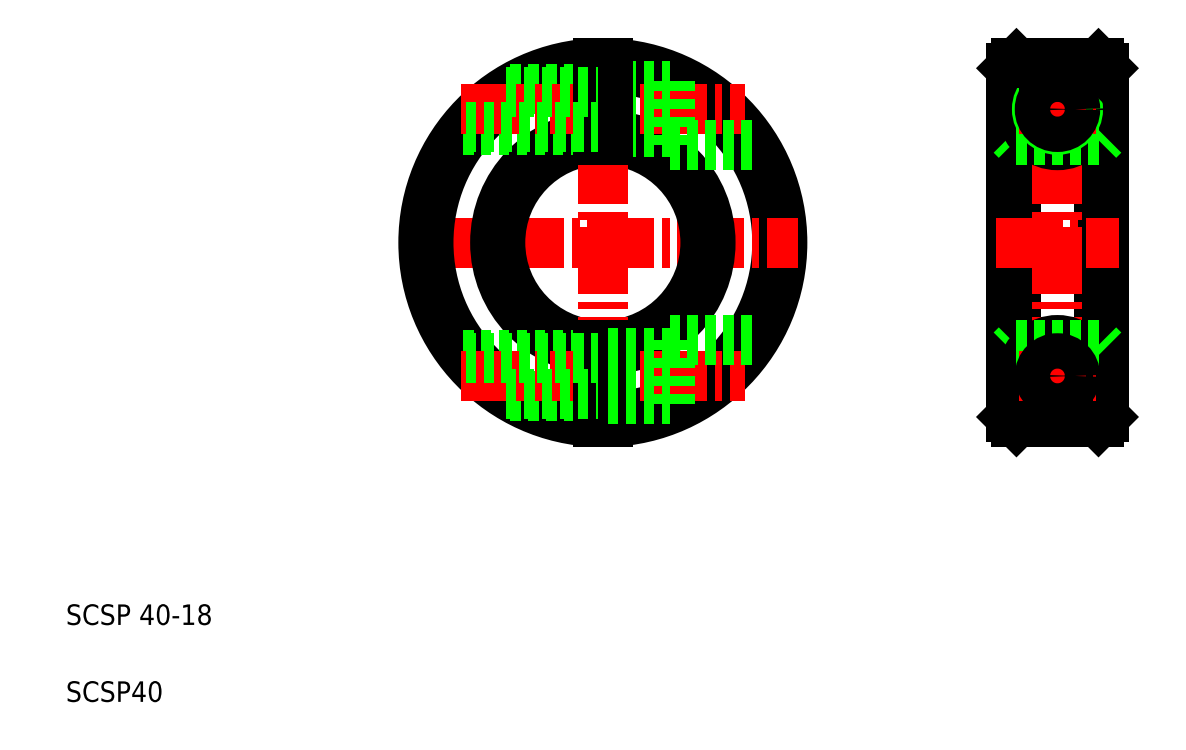
<metadata>
{"format":"dxf","ext":"dxf","renderer":"ezdxf+matplotlib","layout":"modelspace","background":"white","min_lineweight":24,"dpi":150}
</metadata>
<code>
0
SECTION
2
ENTITIES
0
ARC
8
0
10
139
20
228.3
30
0
40
35
50
271.6
51
88.36
0
ARC
8
0
10
139
20
228.3
30
0
40
34
50
271.7
51
88.31
0
LINE
8
CENTER
10
101
20
228.3
30
0
11
177
21
228.3
31
0
0
ARC
8
0
10
139
20
228.3
30
0
40
20
50
272.9
51
87.13
0
ARC
8
0
10
139
20
228.3
30
0
40
21
50
272.7
51
87.27
0
ARC
8
0
10
139
20
228.3
30
0
40
20
50
92.87
51
267.1
0
ARC
8
0
10
139
20
228.3
30
0
40
21
50
92.73
51
267.3
0
ARC
8
0
10
139
20
228.3
30
0
40
34
50
91.69
51
268.3
0
ARC
8
0
10
139
20
228.3
30
0
40
35
50
91.64
51
268.4
0
LINE
8
CENTER
10
139
20
266.3
30
0
11
139
21
190.3
31
0
0
TEXT
8
0
10
34.3
20
153.8
30
0
40
4
1
SCSP 40-18
0
TEXT
8
0
10
34.3
20
138.8
30
0
40
4
1
SCSP40
0
LINE
8
0
10
121
20
198.3
30
0
11
138
21
198.3
31
0
0
LINE
8
0
10
111.8
20
206.3
30
0
11
138
21
206.3
31
0
0
LINE
8
CENTER
10
111.3
20
202.3
30
0
11
166.7
21
202.3
31
0
0
LINE
8
0
10
140
20
208.4
30
0
11
140
21
193.3
31
0
0
LINE
8
0
10
138
20
208.4
30
0
11
138
21
193.3
31
0
0
LINE
8
0
10
152
20
209.3
30
0
11
152
21
195.8
31
0
0
LINE
8
0
10
140
20
197.8
30
0
11
152
21
197.8
31
0
0
LINE
8
0
10
140
20
206.8
30
0
11
152
21
206.8
31
0
0
LINE
8
0
10
152
20
209.3
30
0
11
168.4
21
209.3
31
0
0
LINE
8
0
10
121
20
258.3
30
0
11
138
21
258.3
31
0
0
LINE
8
0
10
111.8
20
250.3
30
0
11
138
21
250.3
31
0
0
LINE
8
CENTER
10
111.3
20
254.3
30
0
11
166.7
21
254.3
31
0
0
LINE
8
0
10
140
20
258.8
30
0
11
152
21
258.8
31
0
0
LINE
8
0
10
140
20
249.8
30
0
11
152
21
249.8
31
0
0
LINE
8
0
10
140
20
248.3
30
0
11
140
21
263.3
31
0
0
LINE
8
0
10
138
20
248.3
30
0
11
138
21
263.3
31
0
0
LINE
8
0
10
152
20
247.3
30
0
11
152
21
260.8
31
0
0
LINE
8
0
10
152
20
247.3
30
0
11
168.4
21
247.3
31
0
0
LINE
8
0
10
236.6
20
262.3
30
0
11
236.6
21
194.3
31
0
0
LINE
8
0
10
235.6
20
263.3
30
0
11
235.6
21
193.3
31
0
0
LINE
8
0
10
218.6
20
262.3
30
0
11
218.6
21
194.3
31
0
0
LINE
8
0
10
219.6
20
263.3
30
0
11
219.6
21
193.3
31
0
0
LINE
8
CENTER
10
227.6
20
266.3
30
0
11
227.6
21
190.3
31
0
0
LINE
8
0
10
218.6
20
194.3
30
0
11
219.6
21
193.3
31
0
0
LINE
8
0
10
219.6
20
208.4
30
0
11
218.6
21
207.4
31
0
0
LINE
8
CENTER
10
215.6
20
228.3
30
0
11
239.6
21
228.3
31
0
0
CIRCLE
8
0
10
227.6
20
202.3
30
0
40
4
0
CIRCLE
8
0
10
227.6
20
202.3
30
0
40
4.5
0
ARC
8
0
10
227.6
20
202.3
30
0
40
7
50
291.9
51
248.1
0
LINE
8
0
10
219.6
20
193.3
30
0
11
235.6
21
193.3
31
0
0
LINE
8
0
10
225
20
195.8
30
0
11
230.3
21
195.8
31
0
0
LINE
8
0
10
235.6
20
193.3
30
0
11
236.6
21
194.3
31
0
0
LINE
8
0
10
219.6
20
208.4
30
0
11
235.6
21
208.4
31
0
0
LINE
8
CENTER
10
220.1
20
202.3
30
0
11
235.1
21
202.3
31
0
0
LINE
8
0
10
235.6
20
208.4
30
0
11
236.6
21
207.4
31
0
0
LINE
8
0
10
236.6
20
228.3
30
0
11
236.6
21
228.3
31
0
0
LINE
8
0
10
219.6
20
248.3
30
0
11
218.6
21
249.3
31
0
0
LINE
8
0
10
218.6
20
262.3
30
0
11
219.6
21
263.3
31
0
0
CIRCLE
8
0
10
227.6
20
254.3
30
0
40
4.5
0
ARC
8
0
10
227.6
20
254.3
30
0
40
7
50
111.9
51
68.13
0
LINE
8
0
10
219.6
20
248.3
30
0
11
235.6
21
248.3
31
0
0
LINE
8
0
10
235.6
20
248.3
30
0
11
236.6
21
249.3
31
0
0
LINE
8
0
10
236.6
20
245.3
30
0
11
236.6
21
245.3
31
0
0
CIRCLE
8
0
10
227.6
20
254.3
30
0
40
4
0
LINE
8
0
10
219.6
20
263.3
30
0
11
235.6
21
263.3
31
0
0
LINE
8
CENTER
10
220.1
20
254.3
30
0
11
235.1
21
254.3
31
0
0
LINE
8
0
10
225
20
260.8
30
0
11
230.3
21
260.8
31
0
0
LINE
8
0
10
235.6
20
263.3
30
0
11
236.6
21
262.3
31
0
0
LINE
8
0
10
112.2
20
250.9
30
0
11
138
21
250.9
31
0
0
LINE
8
0
10
112.2
20
205.8
30
0
11
138
21
205.8
31
0
0
LINE
8
0
10
120.1
20
198.9
30
0
11
138
21
198.9
31
0
0
LINE
8
0
10
120.1
20
257.8
30
0
11
138
21
257.8
31
0
0
CIRCLE
8
0
10
227.6
20
254.3
30
0
40
3.45
0
CIRCLE
8
0
10
227.6
20
202.3
30
0
40
3.45
0
ENDSEC
0
EOF

</code>
